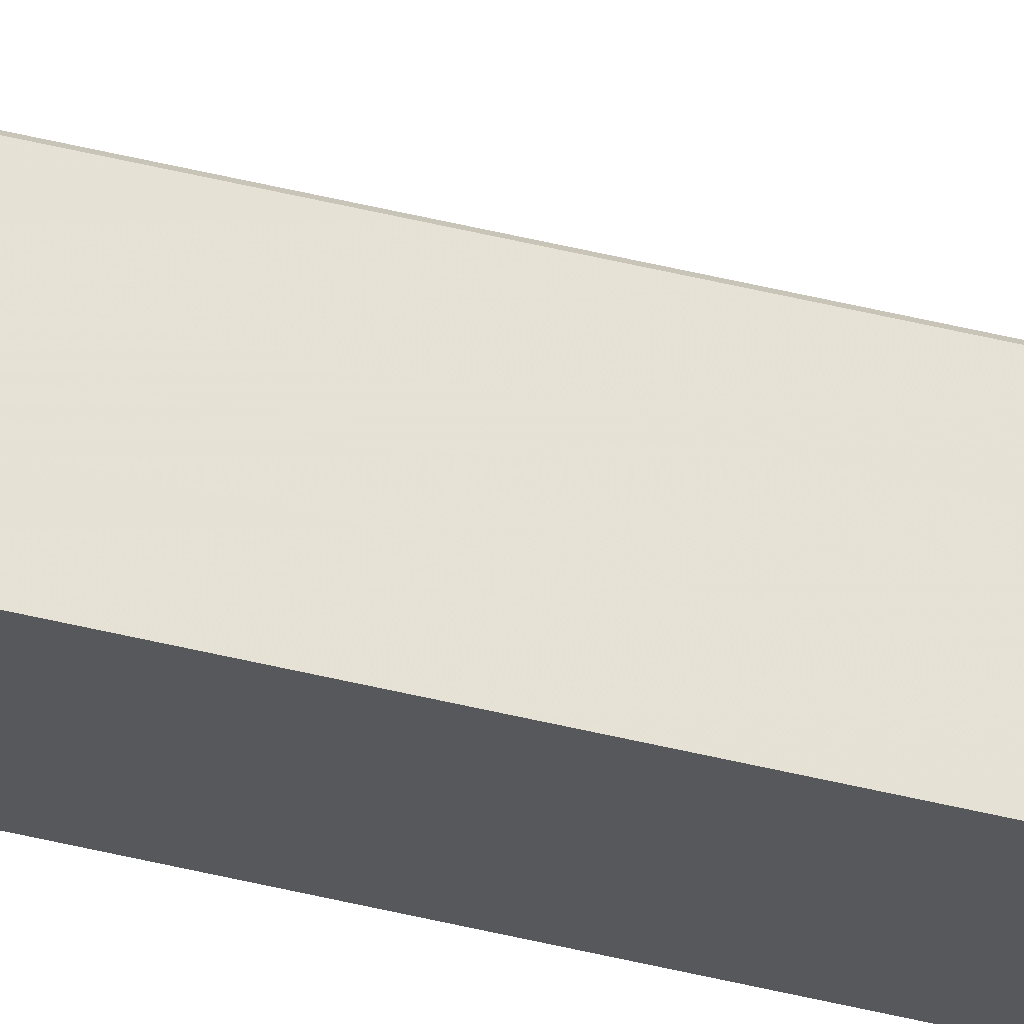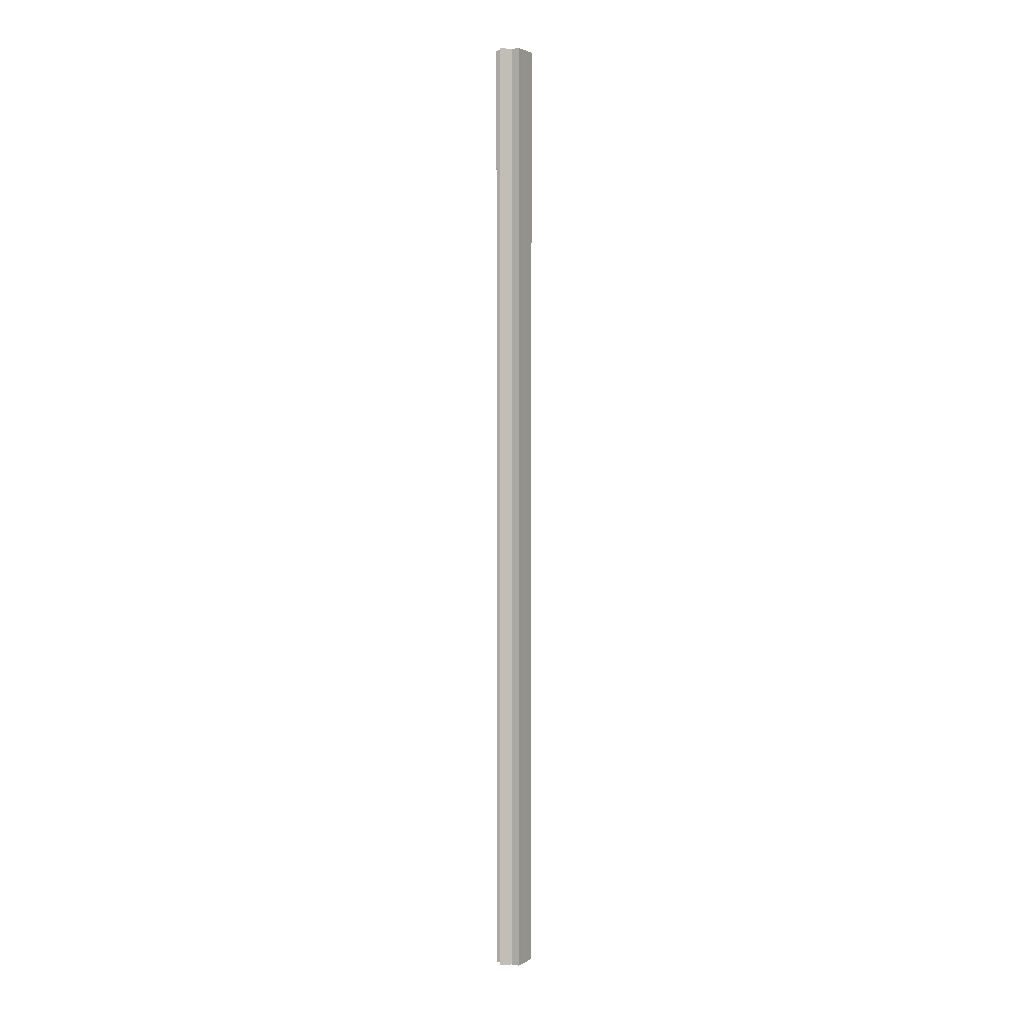
<metadata>
{"format":"obj","ext":"obj","renderer":"f3d","projection":"perspective","resolution":1024,"background":"white","views":[{"elev":64.0,"azim":-77.1,"up":"+Y"},{"elev":2.8,"azim":119.3,"up":"+Z"}]}
</metadata>
<code>
o 5102
v 2159 1900 13.01
v 2159 1900 13.01
v 2159 1900 14.08
v 2159 1900 13.01
v 2159 1900 14.08
v 2159 1900 13.01
v 2159 1900 14.08
v 2159 1900 13.01
v 2159 1900 14.08
v 2159 1900 13.01
v 2159 1900 14.08
v 2159 1900 13.01
v 2159 1900 14.08
v 2159 1900 13.01
v 2159 1900 13.01
v 2159 1900 13.01
v 2159 1900 14.08
v 2159 1900 14.08
v 2159 1900 13.01
v 2159 1900 13.01
v 2159 1900 13.01
v 2159 1900 13.01
v 2159 1900 14.08
v 2159 1900 14.08
v 2159 1900 13.01
v 2159 1900 14.08
v 2159 1900 13.01
v 2159 1900 13.01
v 2159 1900 14.08
v 2159 1900 13.01
v 2159 1900 13.01
v 2159 1900 13.01
v 2159 1900 13.01
v 2159 1900 14.08
v 2159 1900 13.01
v 2159 1900 14.08
v 2159 1900 13.01
v 2159 1900 14.08
v 2159 1900 14.08
v 2159 1900 13.01
v 2159 1900 14.08
v 2159 1900 13.01
v 2159 1900 13.01
v 2159 1900 14.08
v 2159 1900 13.01
v 2159 1900 13.01
v 2159 1900 13.01
v 2159 1900 13.01
v 2159 1900 14.08
v 2159 1900 14.08
v 2159 1900 13.01
v 2159 1900 13.01
v 2159 1900 14.08
v 2159 1900 13.01
v 2159 1900 13.01
v 2159 1900 14.08
v 2159 1900 13.01
v 2159 1900 14.08
v 2159 1900 13.01
v 2159 1900 13.01
v 2159 1900 13.01
v 2159 1900 14.08
v 2159 1900 13.01
v 2159 1900 13.01
v 2159 1900 14.08
v 2159 1900 14.08
v 2159 1900 14.08
v 2159 1900 14.08
v 2159 1900 14.08
v 2159 1900 14.08
v 2159 1900 14.08
v 2159 1900 14.08
v 2159 1900 14.08
v 2159 1900 14.08
v 2159 1900 14.08
v 2159 1900 14.08
v 2159 1900 14.08
v 2159 1900 14.08
v 2159 1900 14.08
v 2159 1900 14.08
f 1 2 3
f 4 1 5
f 6 4 7
f 7 8 9
f 9 10 11
f 11 12 13
f 14 12 15
f 14 16 12
f 17 16 18
f 19 20 17
f 14 15 21
f 14 21 22
f 23 22 24
f 14 22 25
f 26 27 23
f 14 25 28
f 29 30 26
f 31 32 29
f 32 33 34
f 33 35 36
f 14 28 37
f 38 37 39
f 14 37 40
f 41 42 38
f 14 40 43
f 44 45 41
f 14 43 46
f 14 46 47
f 14 47 48
f 49 46 50
f 51 52 44
f 53 54 49
f 52 55 56
f 55 57 58
f 59 60 53
f 60 61 62
f 63 64 65
f 66 48 67
f 68 67 69
f 68 69 70
f 68 70 71
f 68 71 72
f 68 72 73
f 68 73 74
f 68 74 75
f 68 75 76
f 68 76 77
f 68 77 78
f 68 78 79
f 68 79 80

</code>
